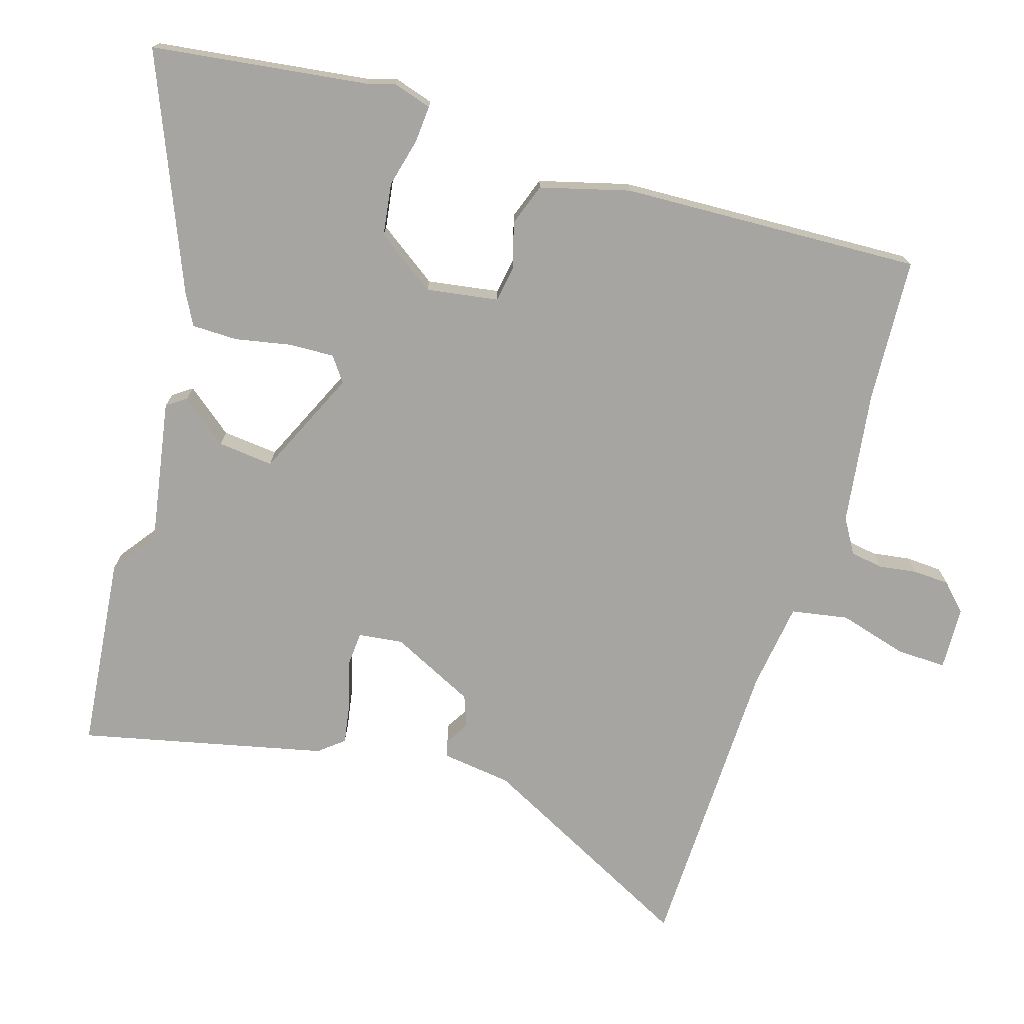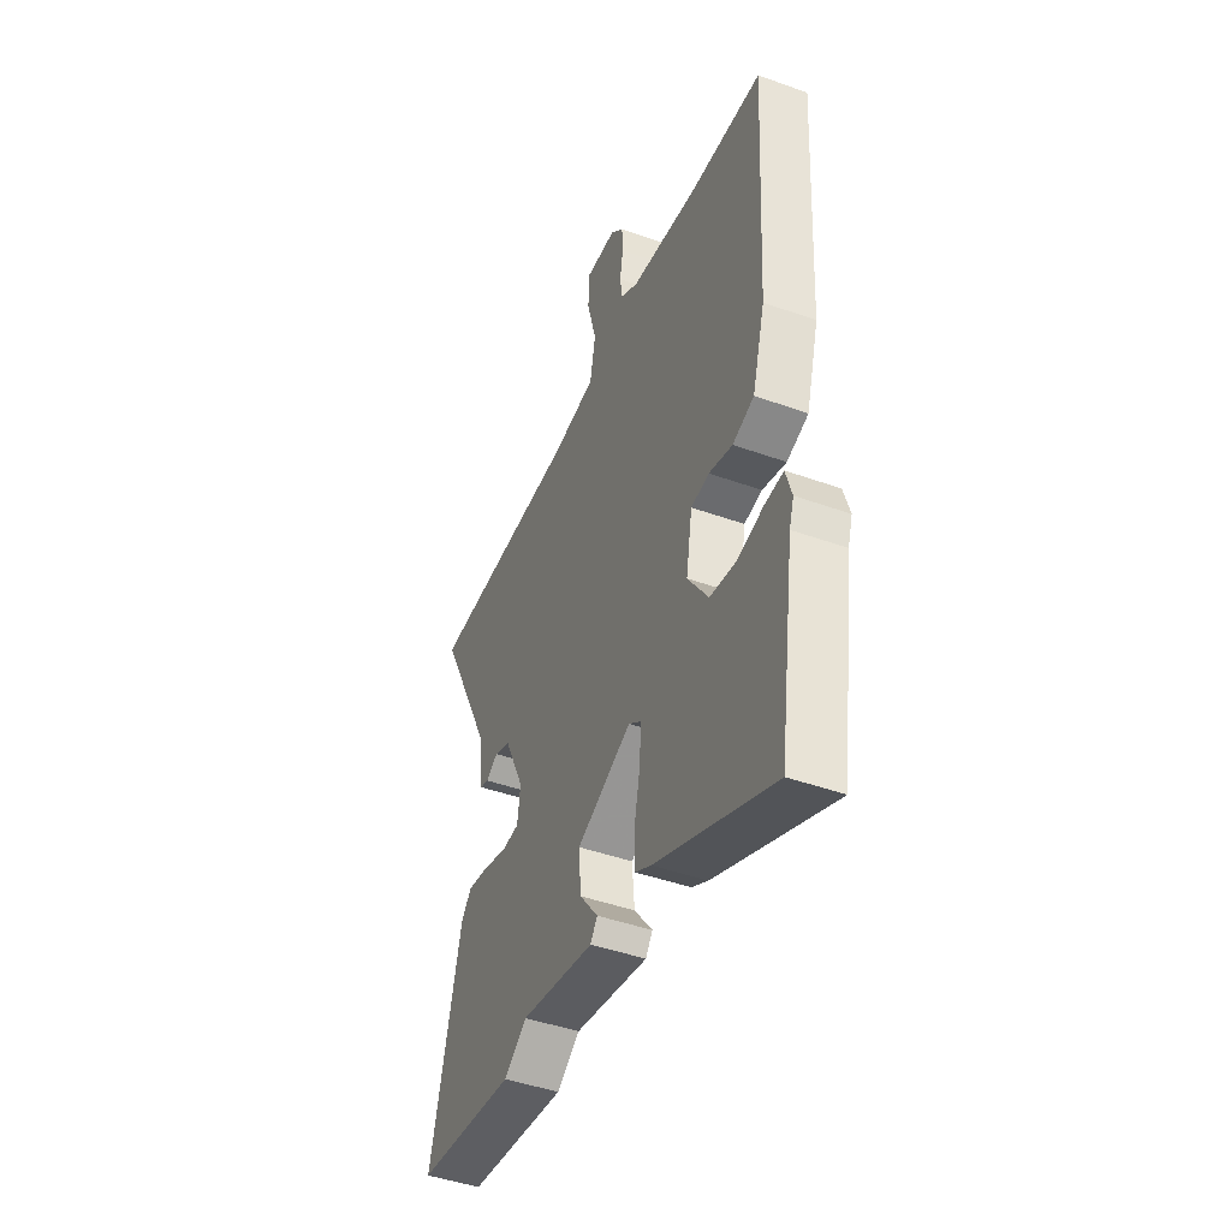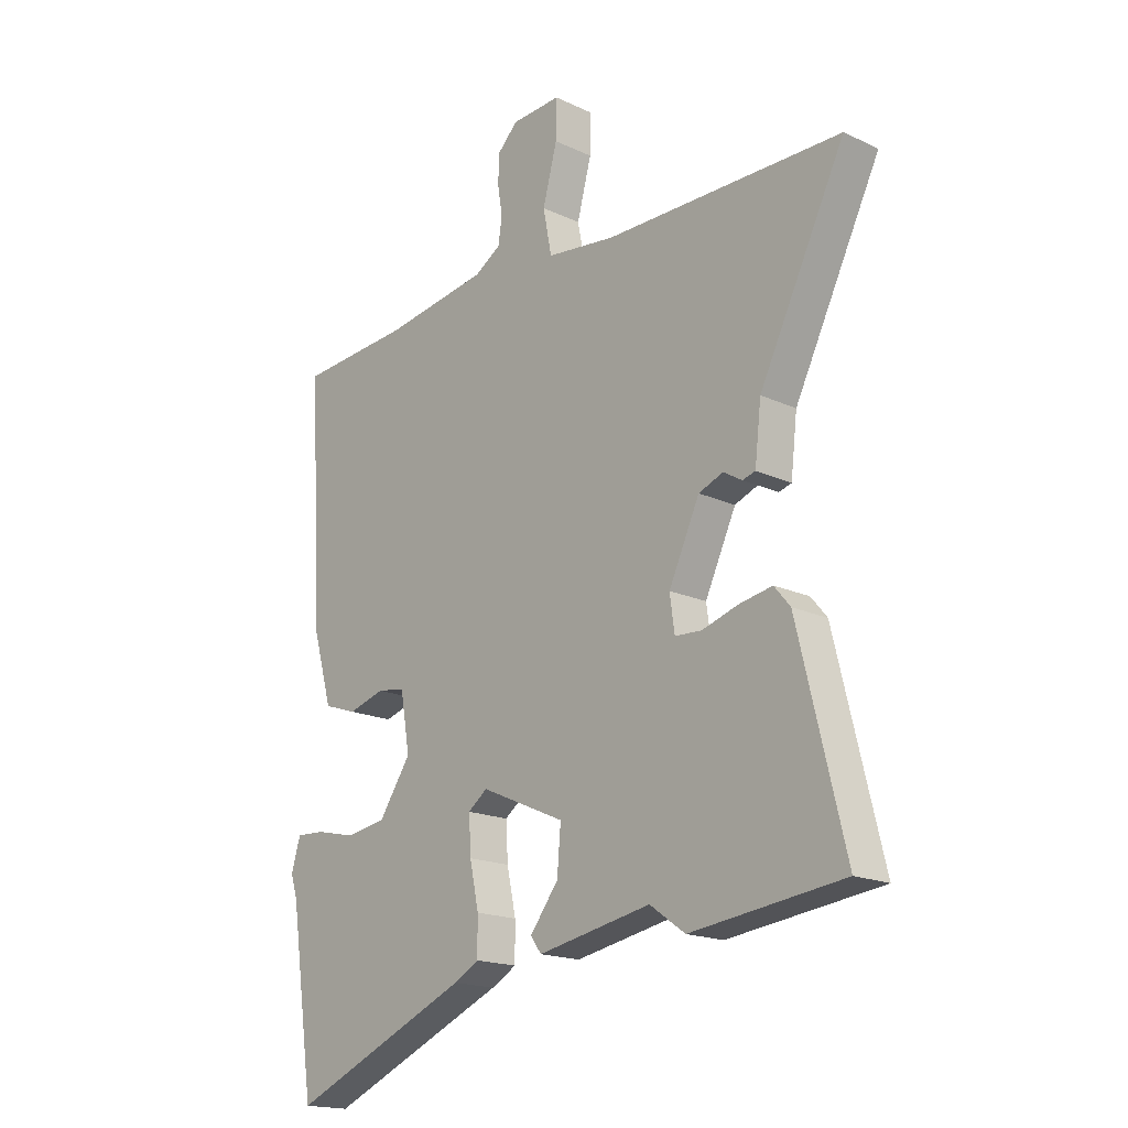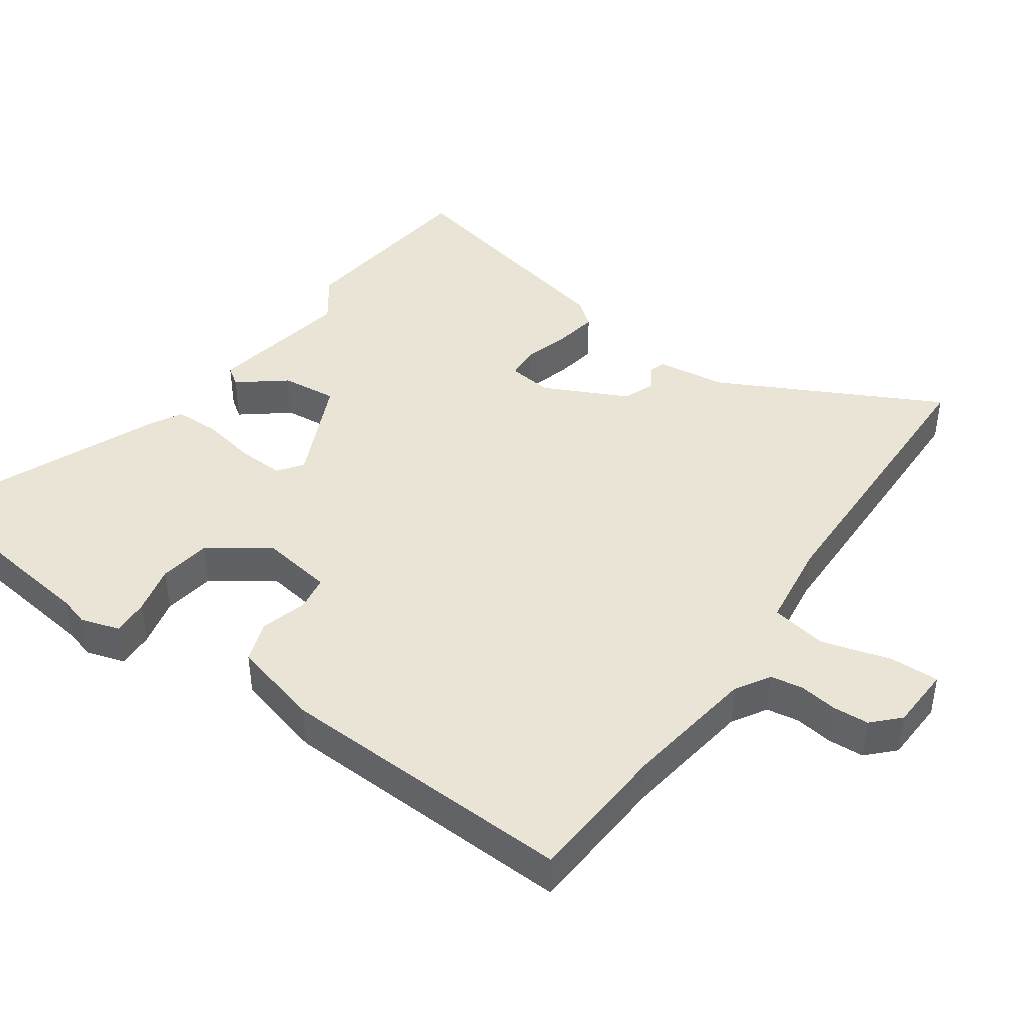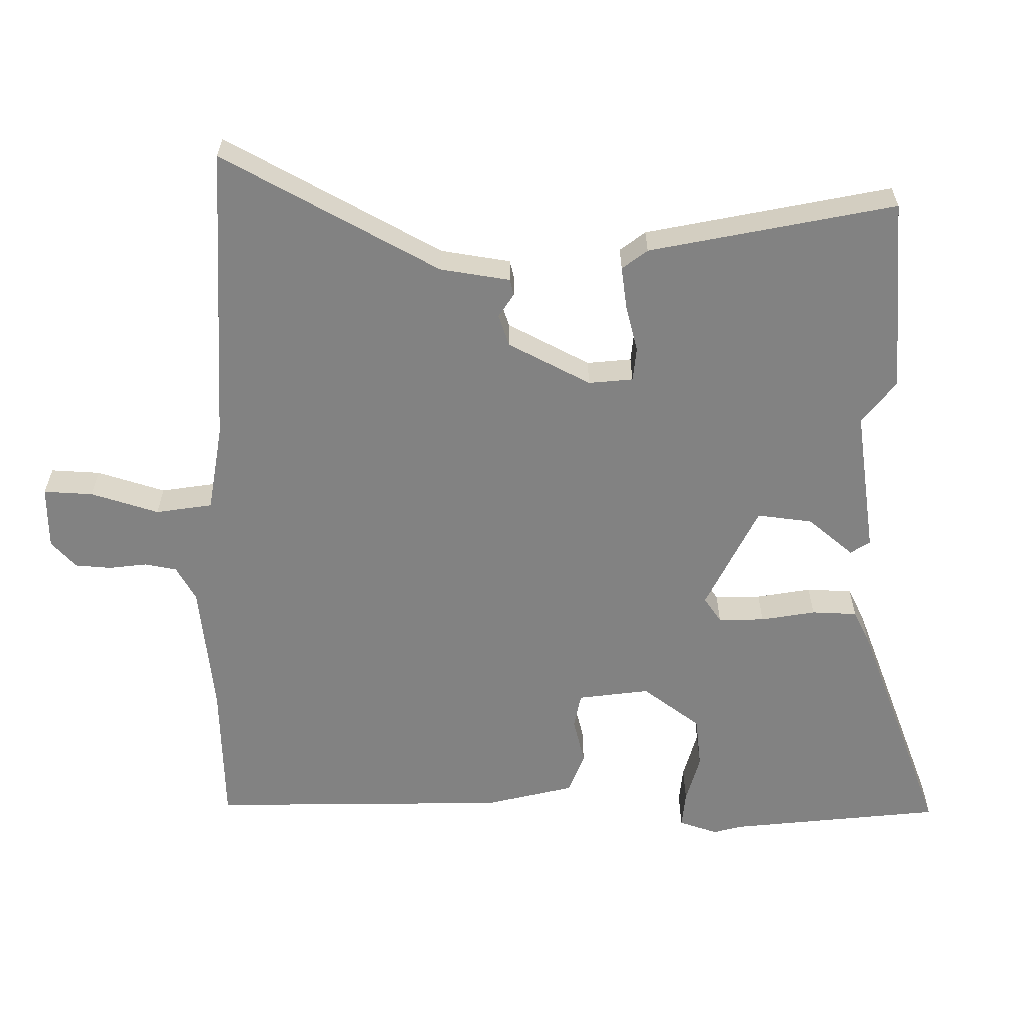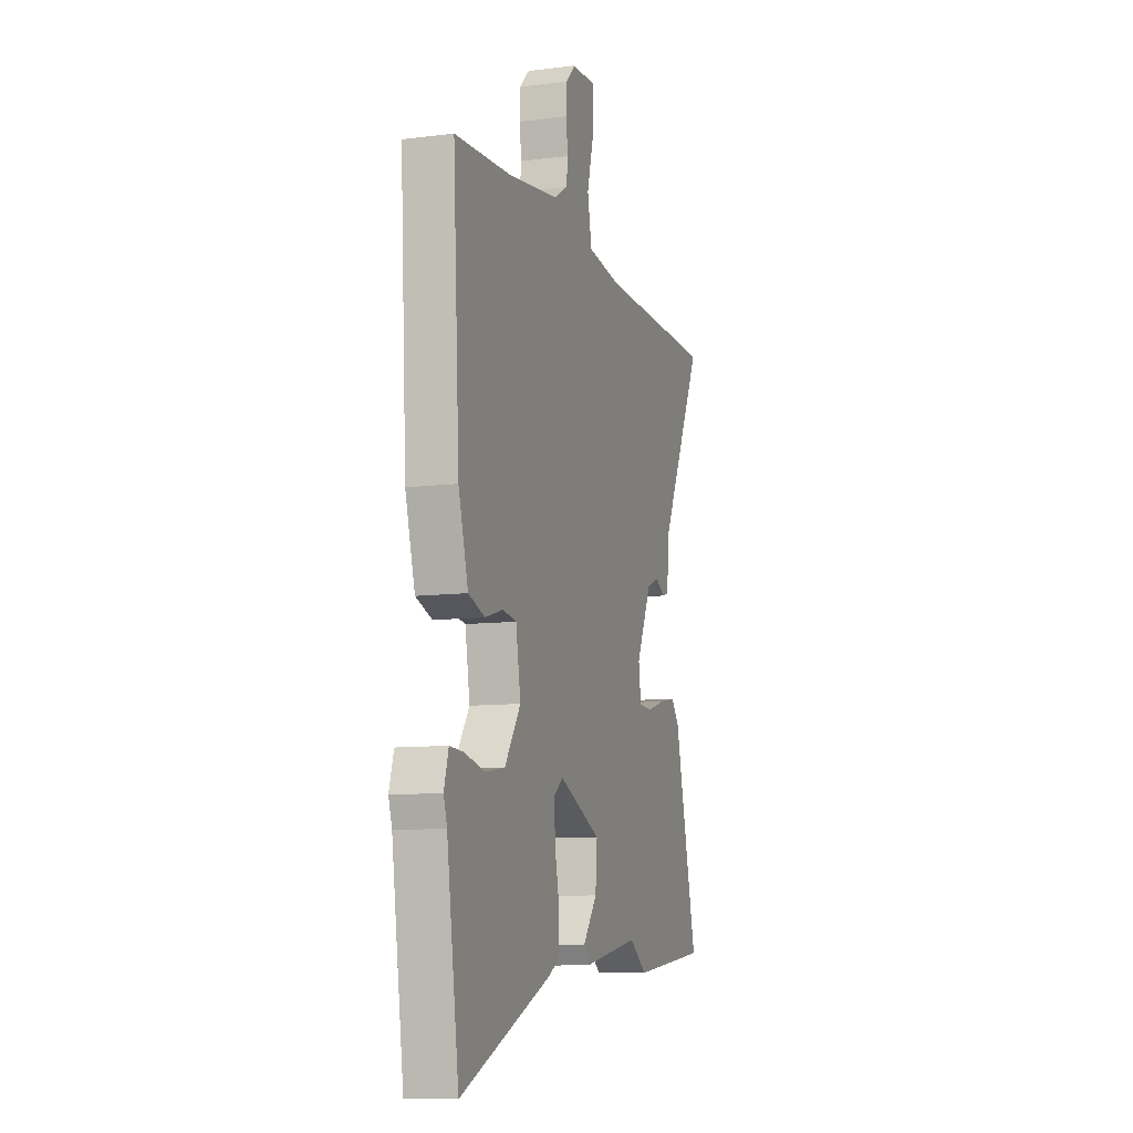
<metadata>
{"format":"obj","ext":"obj","renderer":"f3d","projection":"perspective","resolution":1024,"background":"white","views":[{"elev":-73.8,"azim":-107.9,"up":"+Y"},{"elev":-45.0,"azim":-112.5,"up":"+Z"},{"elev":-17.9,"azim":47.6,"up":"+Z"},{"elev":42.7,"azim":-55.6,"up":"+Y"},{"elev":-60.7,"azim":87.3,"up":"+Y"},{"elev":-9.9,"azim":-72.2,"up":"+Z"}]}
</metadata>
<code>
v 0.497 0.07 0.5
v 0.636 0.07 0.499
v 0.475 0.07 0.174
v 0.463 0.07 0.071
v 0.439 0.07 0.064
v 0.404 0.07 0.085
v 0.358 0.07 0.067
v 0.3 0.07 -0.057
v 0.309 0.07 -0.122
v 0.359 0.07 -0.125
v 0.428 0.07 -0.104
v 0.489 0.07 -0.093
v 0.519 0.07 -0.129
v 0.606 0.07 -0.487
v 0.321 0.07 -0.522
v 0.255 0.07 -0.475
v 0.043 0.07 -0.515
v 0.023 0.07 -0.487
v 0.076 0.07 -0.418
v 0.083 0.07 -0.336
v -0.075 0.07 -0.266
v -0.111 0.07 -0.293
v -0.107 0.07 -0.361
v -0.09 0.07 -0.441
v -0.09 0.07 -0.508
v -0.137 0.07 -0.534
v -0.474 0.07 -0.679
v -0.52 0.07 -0.364
v -0.533 0.07 -0.323
v -0.516 0.07 -0.265
v -0.462 0.07 -0.268
v -0.389 0.07 -0.285
v -0.313 0.07 -0.273
v -0.253 0.07 -0.185
v -0.271 0.07 -0.08
v -0.323 0.07 -0.072
v -0.391 0.07 -0.092
v -0.453 0.07 -0.071
v -0.49 0.07 0.059
v -0.515 0.07 0.499
v -0.303 0.07 0.514
v -0.108 0.07 0.544
v -0.058 0.07 0.575
v -0.051 0.07 0.623
v -0.06 0.07 0.679
v -0.058 0.07 0.732
v -0.02 0.07 0.77
v 0.073 0.07 0.775
v 0.072 0.07 0.702
v 0.045 0.07 0.601
v 0.061 0.07 0.518
v 0.19 0.07 0.502
v 0.497 0 0.5
v 0.636 0 0.499
v 0.475 0 0.174
v 0.463 0 0.071
v 0.439 0 0.064
v 0.404 0 0.085
v 0.358 0 0.067
v 0.3 0 -0.057
v 0.309 0 -0.122
v 0.359 0 -0.125
v 0.428 0 -0.104
v 0.489 0 -0.093
v 0.519 0 -0.129
v 0.606 0 -0.487
v 0.321 0 -0.522
v 0.255 0 -0.475
v 0.043 0 -0.515
v 0.023 0 -0.487
v 0.076 0 -0.418
v 0.083 0 -0.336
v -0.075 0 -0.266
v -0.111 0 -0.293
v -0.107 0 -0.361
v -0.09 0 -0.441
v -0.09 0 -0.508
v -0.137 0 -0.534
v -0.474 0 -0.679
v -0.52 0 -0.364
v -0.533 0 -0.323
v -0.516 0 -0.265
v -0.462 0 -0.268
v -0.389 0 -0.285
v -0.313 0 -0.273
v -0.253 0 -0.185
v -0.271 0 -0.08
v -0.323 0 -0.072
v -0.391 0 -0.092
v -0.453 0 -0.071
v -0.49 0 0.059
v -0.515 0 0.499
v -0.303 0 0.514
v -0.108 0 0.544
v -0.058 0 0.575
v -0.051 0 0.623
v -0.06 0 0.679
v -0.058 0 0.732
v -0.02 0 0.77
v 0.073 0 0.775
v 0.072 0 0.702
v 0.045 0 0.601
v 0.061 0 0.518
v 0.19 0 0.502
f 48 49 50
f 47 48 50
f 46 47 50
f 45 46 50
f 44 45 50
f 43 44 50 51
f 42 43 51
f 41 42 51
f 41 51 52
f 40 41 52
f 39 40 52
f 38 39 52
f 37 38 52
f 36 37 52
f 30 31 32
f 29 30 32
f 28 29 32
f 28 32 33
f 27 28 33
f 26 27 33
f 25 26 33
f 24 25 33
f 23 24 33
f 22 23 33 34
f 16 17 18 19
f 16 19 20
f 15 16 20
f 14 15 20
f 13 14 20
f 12 13 20
f 11 12 20
f 10 11 20
f 9 10 20 21
f 3 4 5 6
f 3 6 7
f 2 3 7
f 1 2 7
f 52 1 7
f 36 52 7
f 35 36 7
f 34 35 7
f 22 34 7
f 21 22 7
f 21 7 8
f 8 9 21
f 102 101 100
f 102 100 99
f 102 99 98
f 102 98 97
f 102 97 96
f 103 102 96 95
f 103 95 94
f 103 94 93
f 104 103 93
f 104 93 92
f 104 92 91
f 104 91 90
f 104 90 89
f 104 89 88
f 84 83 82
f 84 82 81
f 84 81 80
f 85 84 80
f 85 80 79
f 85 79 78
f 85 78 77
f 85 77 76
f 85 76 75
f 86 85 75 74
f 71 70 69 68
f 72 71 68
f 72 68 67
f 72 67 66
f 72 66 65
f 72 65 64
f 72 64 63
f 72 63 62
f 73 72 62 61
f 58 57 56 55
f 59 58 55
f 59 55 54
f 59 54 53
f 59 53 104
f 59 104 88
f 59 88 87
f 59 87 86
f 59 86 74
f 59 74 73
f 60 59 73
f 73 61 60
f 1 53 54 2
f 2 54 55 3
f 3 55 56 4
f 4 56 57 5
f 5 57 58 6
f 6 58 59 7
f 7 59 60 8
f 8 60 61 9
f 9 61 62 10
f 10 62 63 11
f 11 63 64 12
f 12 64 65 13
f 13 65 66 14
f 14 66 67 15
f 15 67 68 16
f 16 68 69 17
f 17 69 70 18
f 18 70 71 19
f 19 71 72 20
f 20 72 73 21
f 21 73 74 22
f 22 74 75 23
f 23 75 76 24
f 24 76 77 25
f 25 77 78 26
f 26 78 79 27
f 27 79 80 28
f 28 80 81 29
f 29 81 82 30
f 30 82 83 31
f 31 83 84 32
f 32 84 85 33
f 33 85 86 34
f 34 86 87 35
f 35 87 88 36
f 36 88 89 37
f 37 89 90 38
f 38 90 91 39
f 39 91 92 40
f 40 92 93 41
f 41 93 94 42
f 42 94 95 43
f 43 95 96 44
f 44 96 97 45
f 45 97 98 46
f 46 98 99 47
f 47 99 100 48
f 48 100 101 49
f 49 101 102 50
f 50 102 103 51
f 51 103 104 52
f 52 104 53 1

</code>
